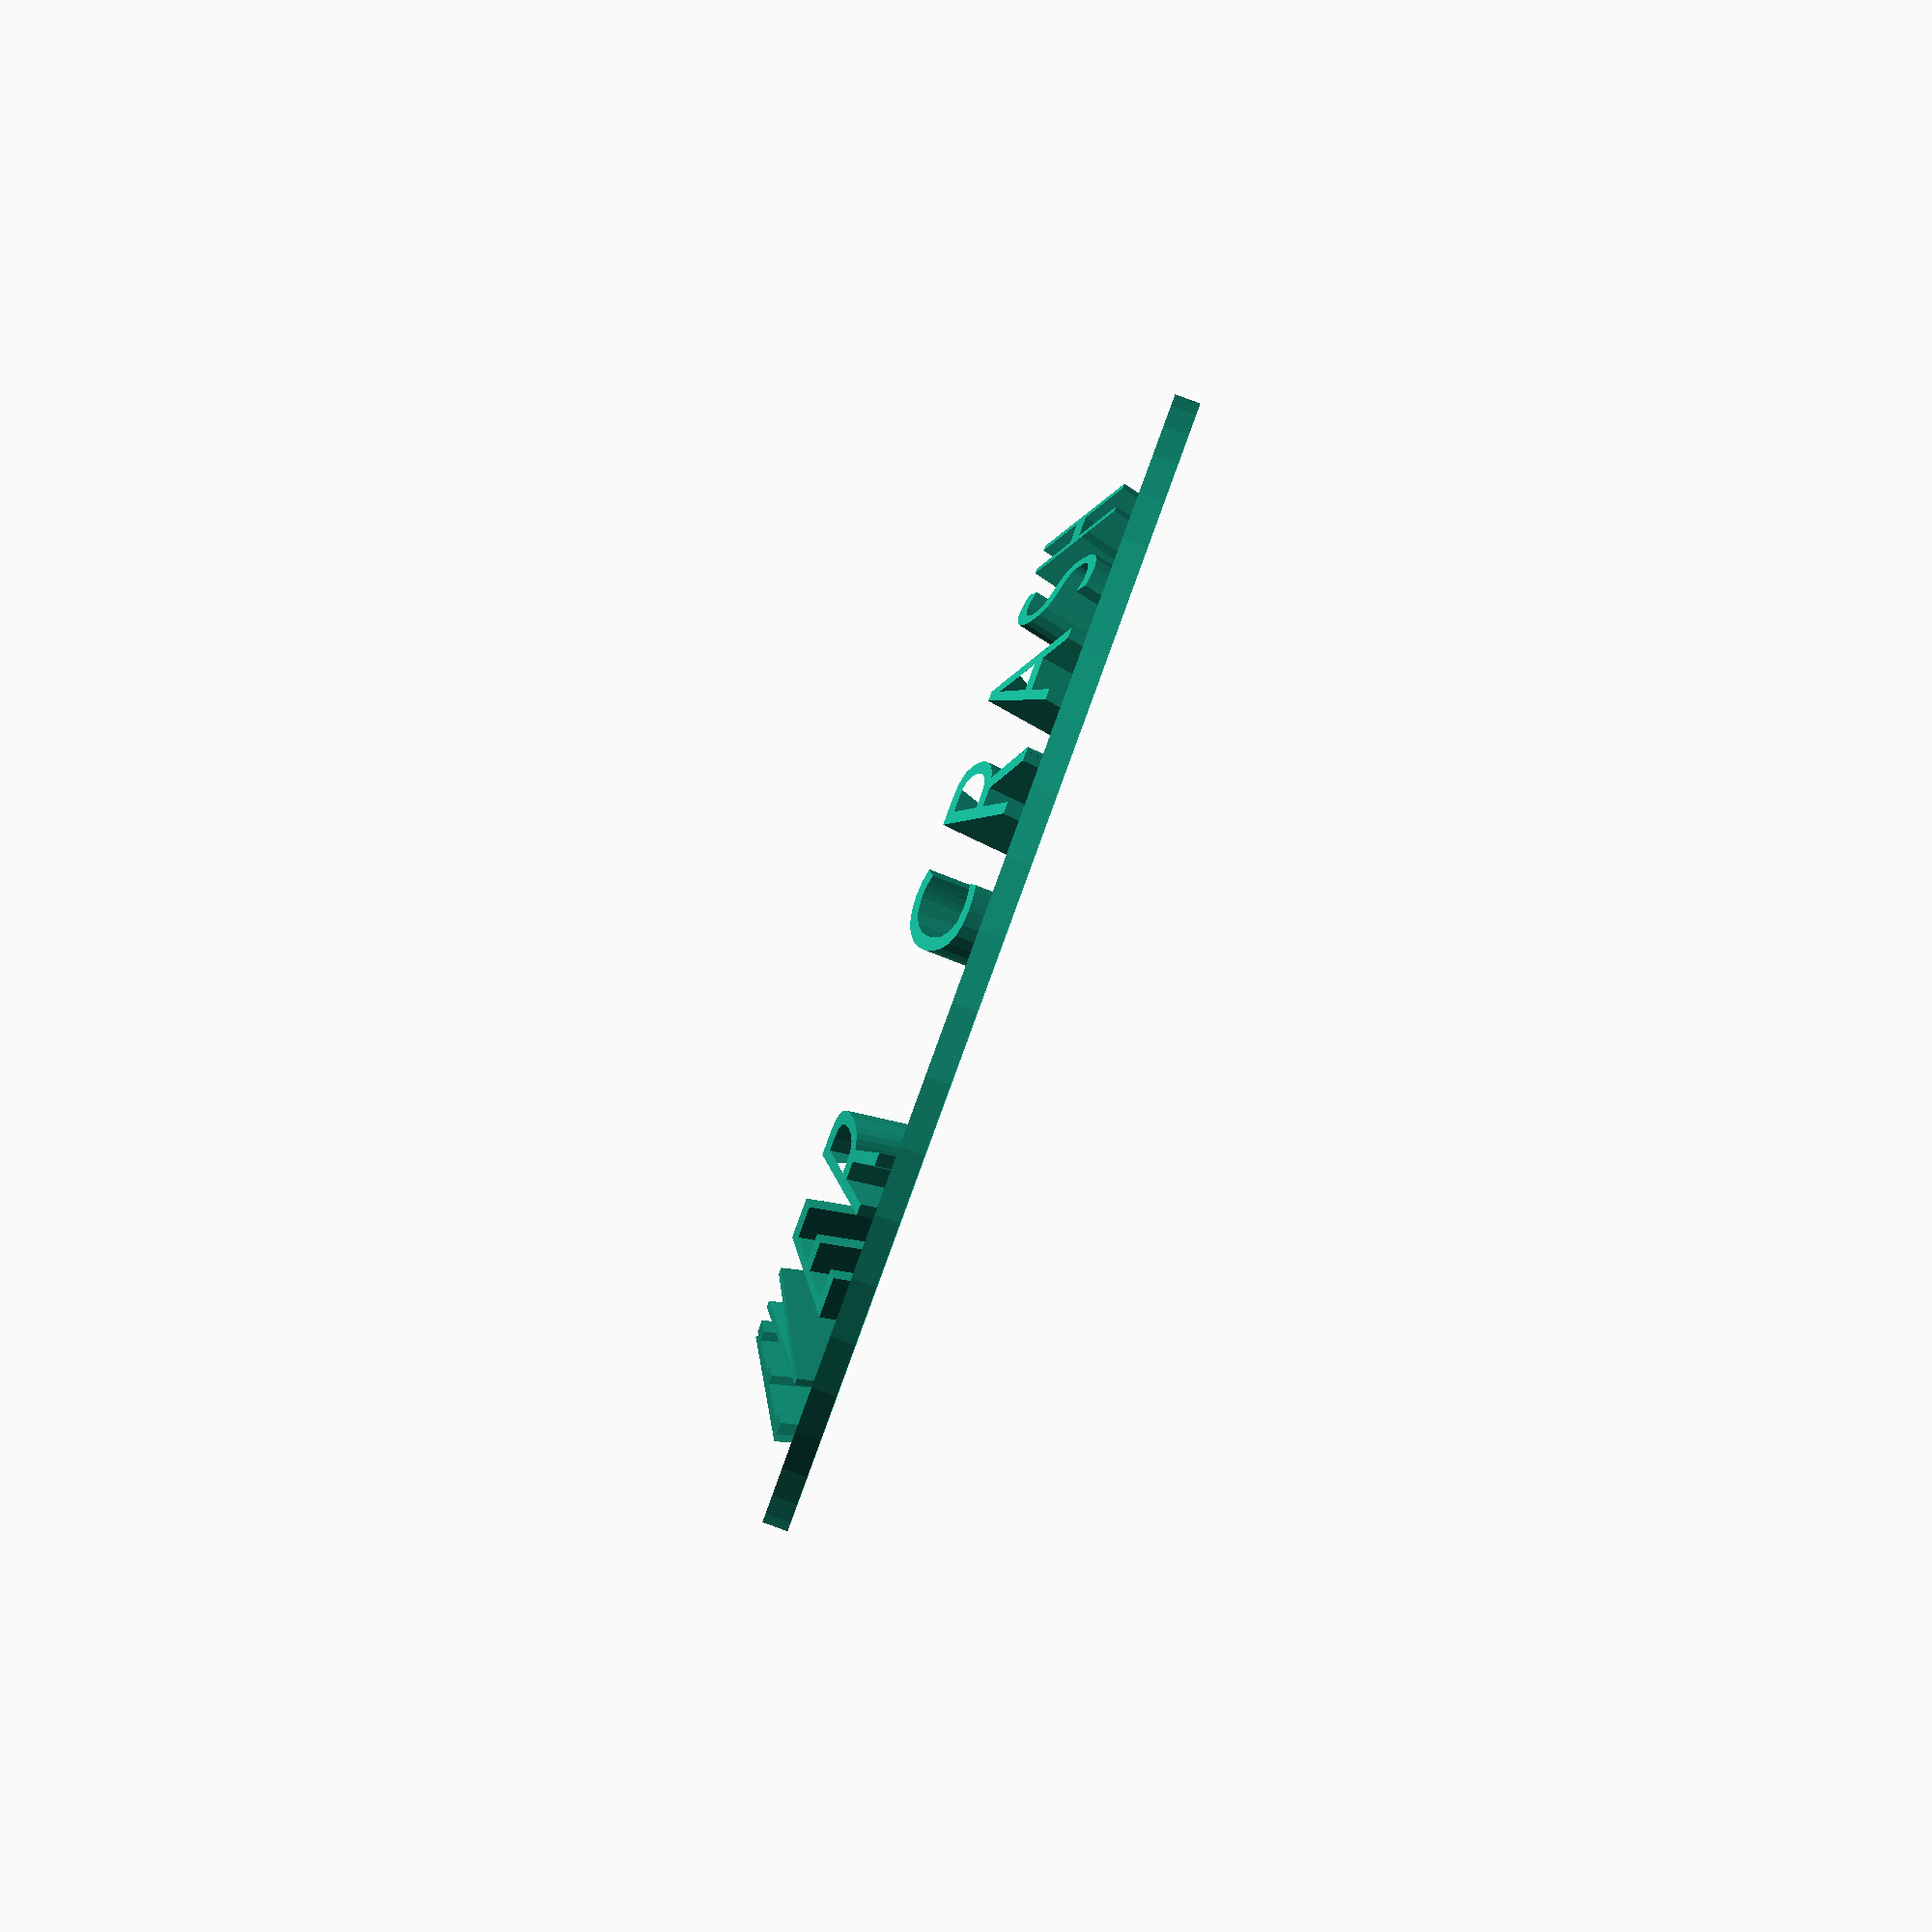
<openscad>
radius = 45; // [45:450]
bottom_thickness = 2;

text = "NEVER CRASH";
font_name = "Arial Black";
font_size = 8;

/**
* pie.scad
*
* Creates a pie (circular sector). You can pass a 2 element vector to define the central angle. Its $fa, $fs and $fn parameters are consistent with the circle module.
* 
* @copyright Justin Lin, 2017
* @license https://opensource.org/licenses/lgpl-3.0.html
*
* @see https://openhome.cc/eGossip/OpenSCAD/lib-pie.html
*
**/

function __frags(radius) = $fn > 0 ? 
            ($fn >= 3 ? $fn : 3) : 
            max(min(360 / $fa, radius * 6.28318 / $fs), 5);
                
function __is_vector(value) = !(value >= "") && len(value) != undef;

function __ra_to_xy(r, a) = [r * cos(a), r * sin(a)];

function __shape_pie(radius, angle) =
    let(
        frags = __frags(radius),
        a_step = 360 / frags,
        leng = radius * cos(a_step / 2),
        angles = __is_vector(angle) ? angle : [0:angle],
        m = floor(angles[0] / a_step) + 1,
        n = floor(angles[1] / a_step),
        edge_r_begin = leng / cos((m - 0.5) * a_step - angles[0]),
        edge_r_end = leng / cos((n + 0.5) * a_step - angles[1]),
        shape_pts = concat(
            [[0, 0], __ra_to_xy(edge_r_begin, angles[0])],
            m > n ? [] : [
                for(i = [m:n]) 
                    let(a = a_step * i) 
                    __ra_to_xy(radius, a)
            ],
            angles[1] == a_step * n ? [] : [__ra_to_xy(edge_r_end, angles[1])]
        )
    ) shape_pts;
 
module pie(radius, angle) {
    polygon(__shape_pie(radius, angle));
}

module char(c, font_name, font_size) {
    rotate(90) 
        rotate([-90, 0, 0]) 
            intersection() {
                linear_extrude(font_size * 2, center = true) 
                    pie(radius = font_size * 2, angle = [-30, 0]);  
                    
                rotate_extrude() 
                    translate([font_size / 1.25, 0, 0]) rotate(-90) 
                        text(c, font = font_name, size = font_size, valign = "center", halign = "center"); 
            }
}

module Buddha_Duke() {
    t_len = len(text);
    a_step = 180 / t_len;
    
    for(i = [0:t_len - 1]) {
        translate([0, 0, bottom_thickness]) 
            rotate(-90 + a_step * i + 0.45 * a_step)
                translate([0, -radius + font_size / 2, 0]) 
                    char(text[i], font_name, font_size, $fn = 12);
    }

    linear_extrude(bottom_thickness) 
        circle(radius, $fn = 48); 
}

Buddha_Duke(text, font_name, font_size, radius, bottom_thickness);
</openscad>
<views>
elev=270.1 azim=192.1 roll=110.1 proj=o view=wireframe
</views>
